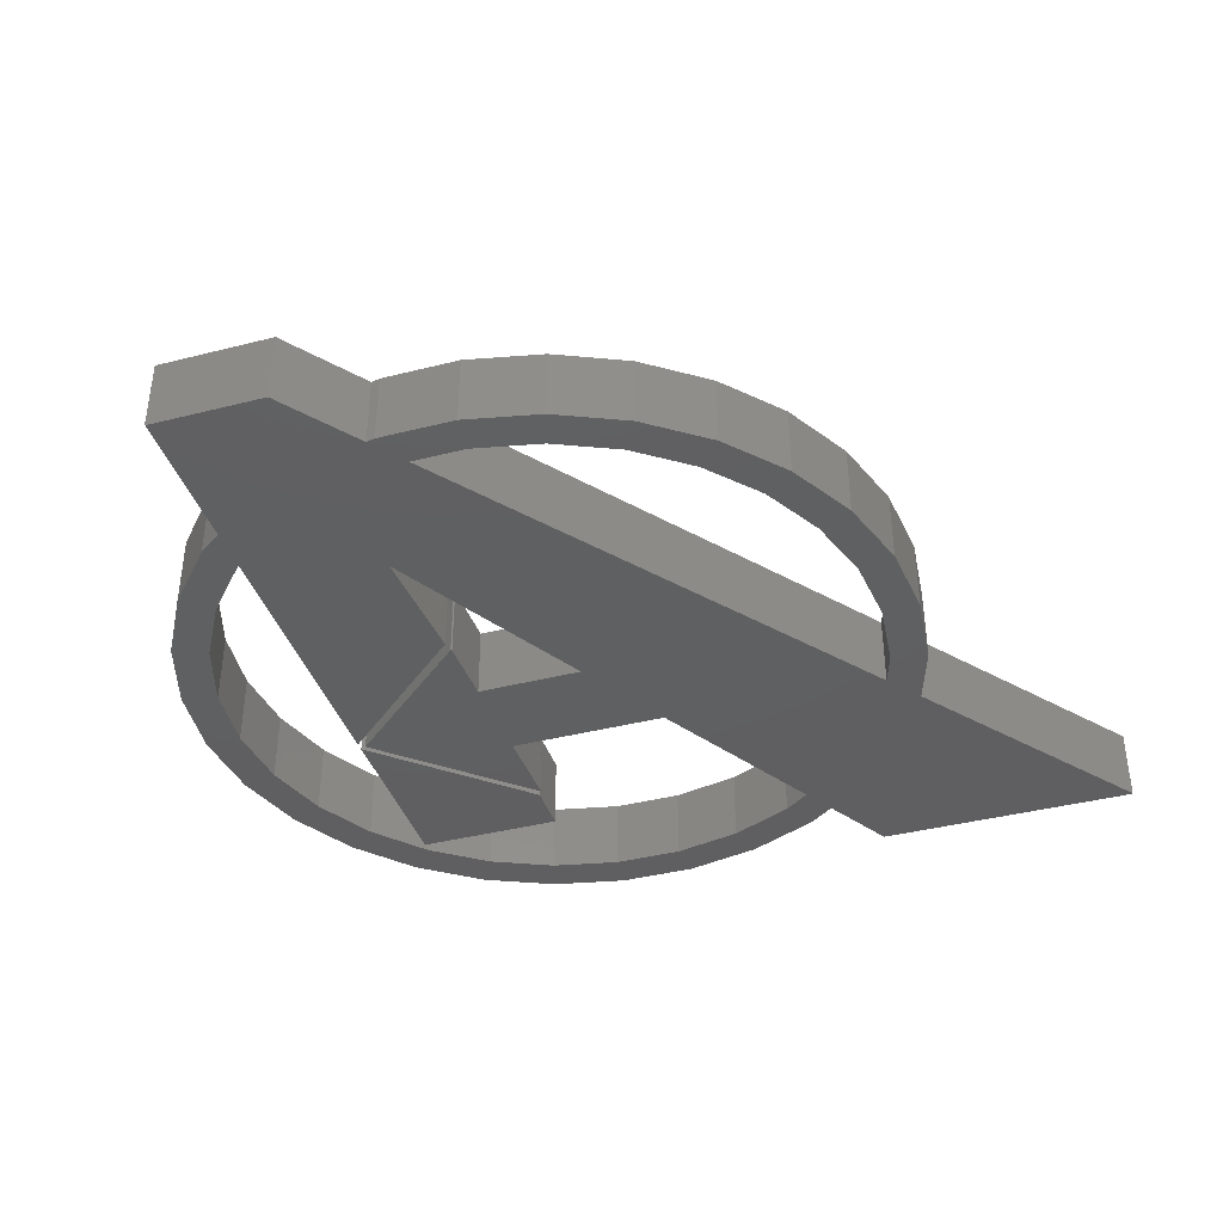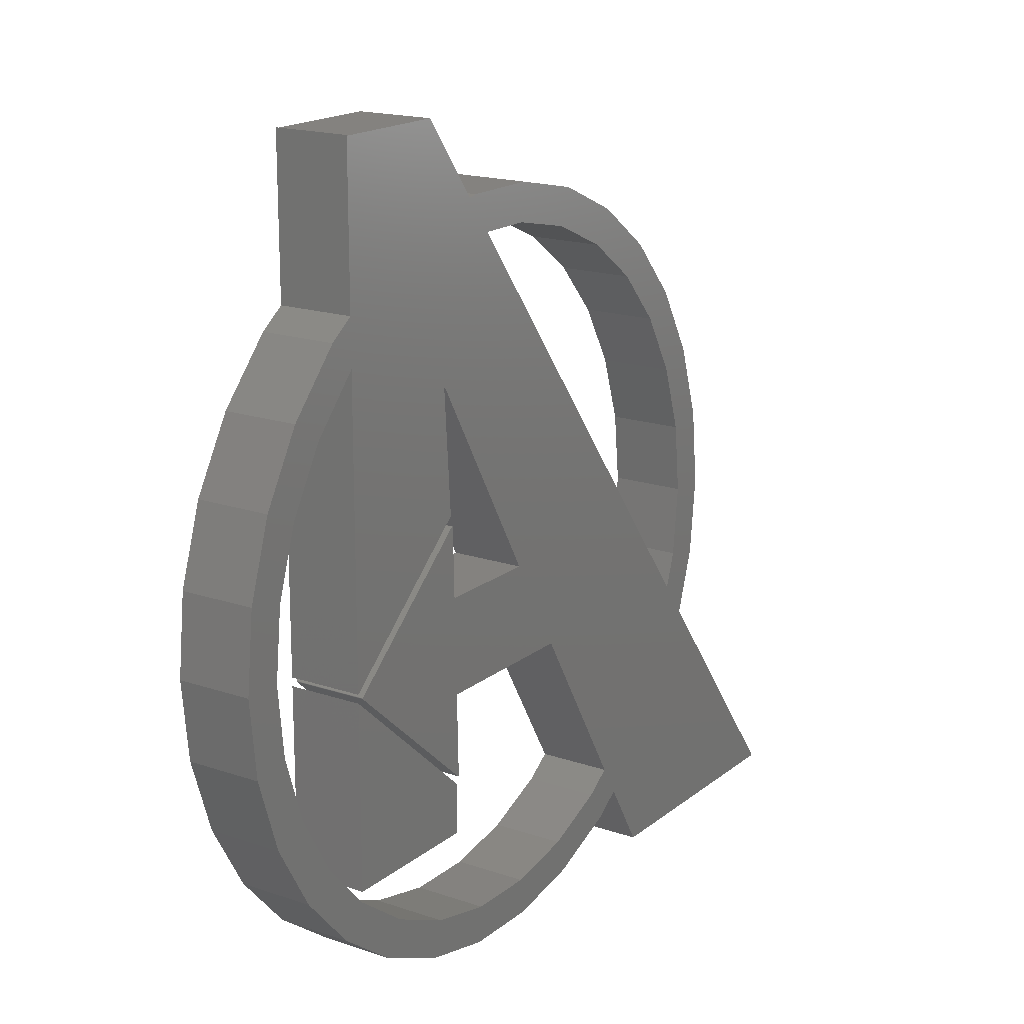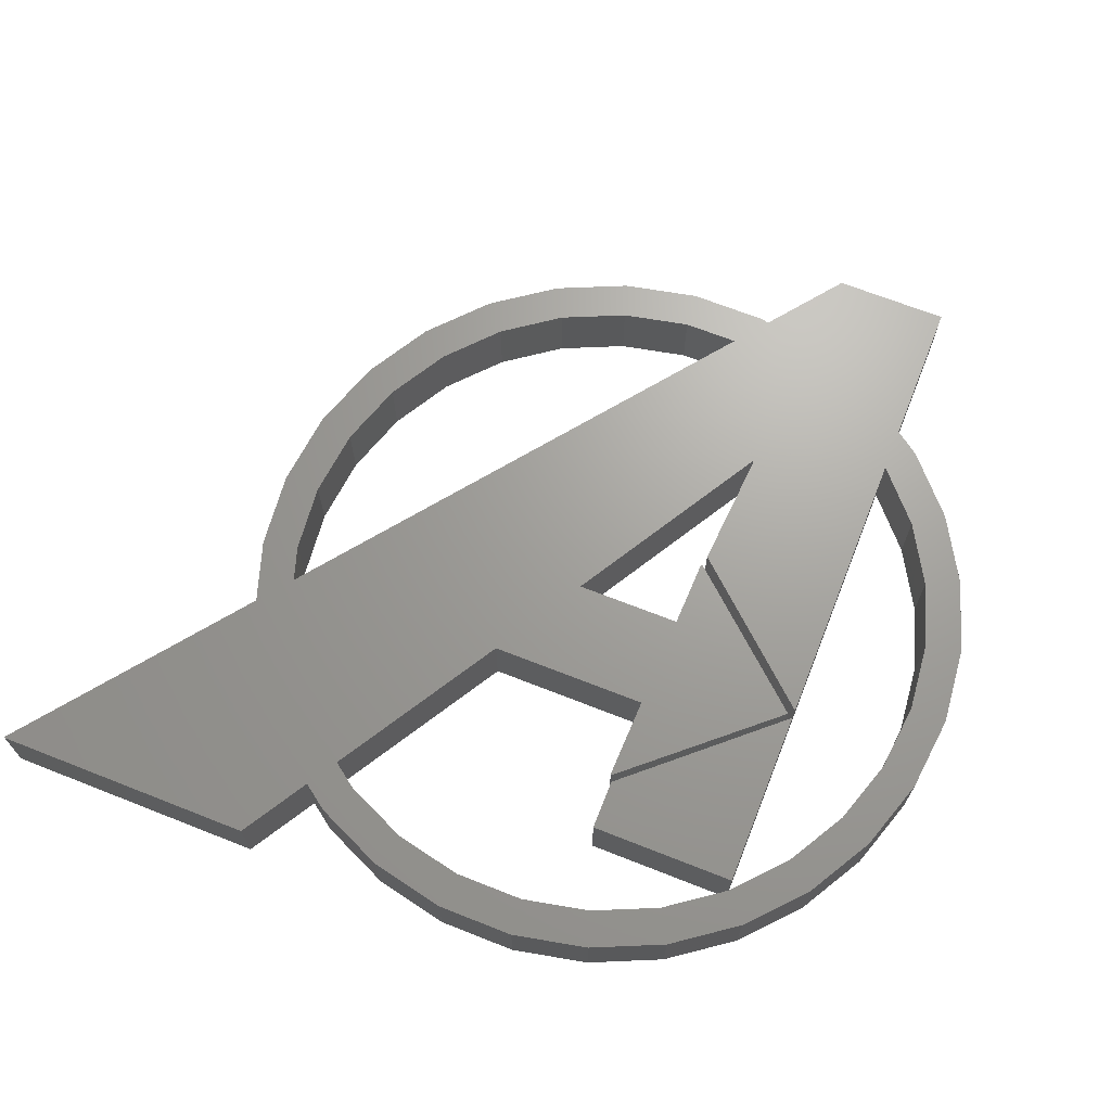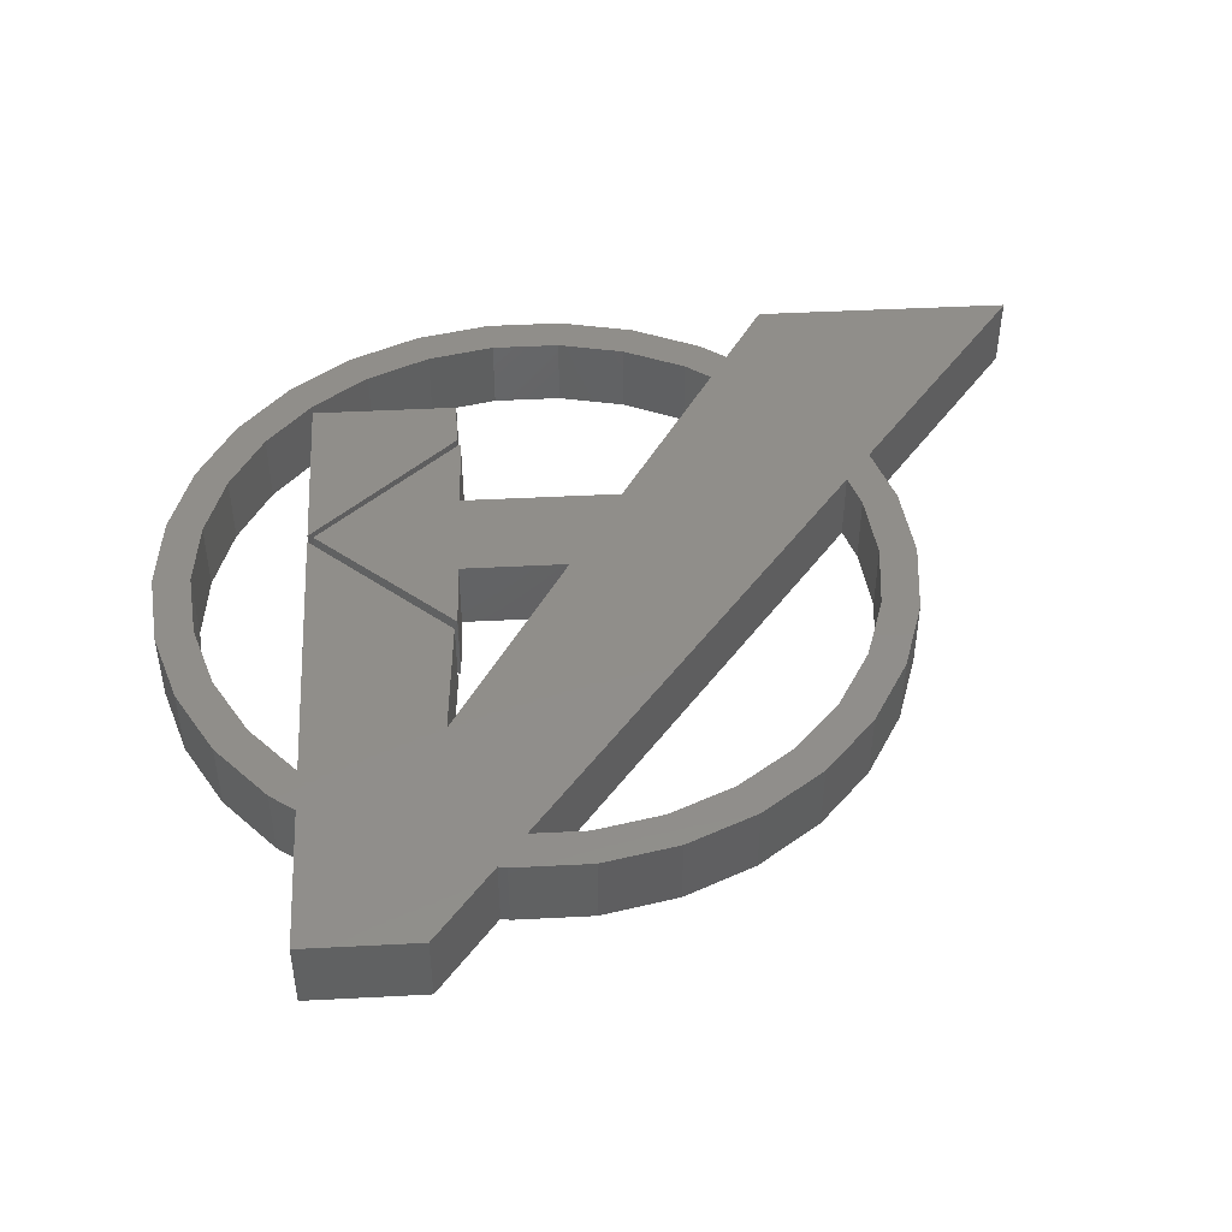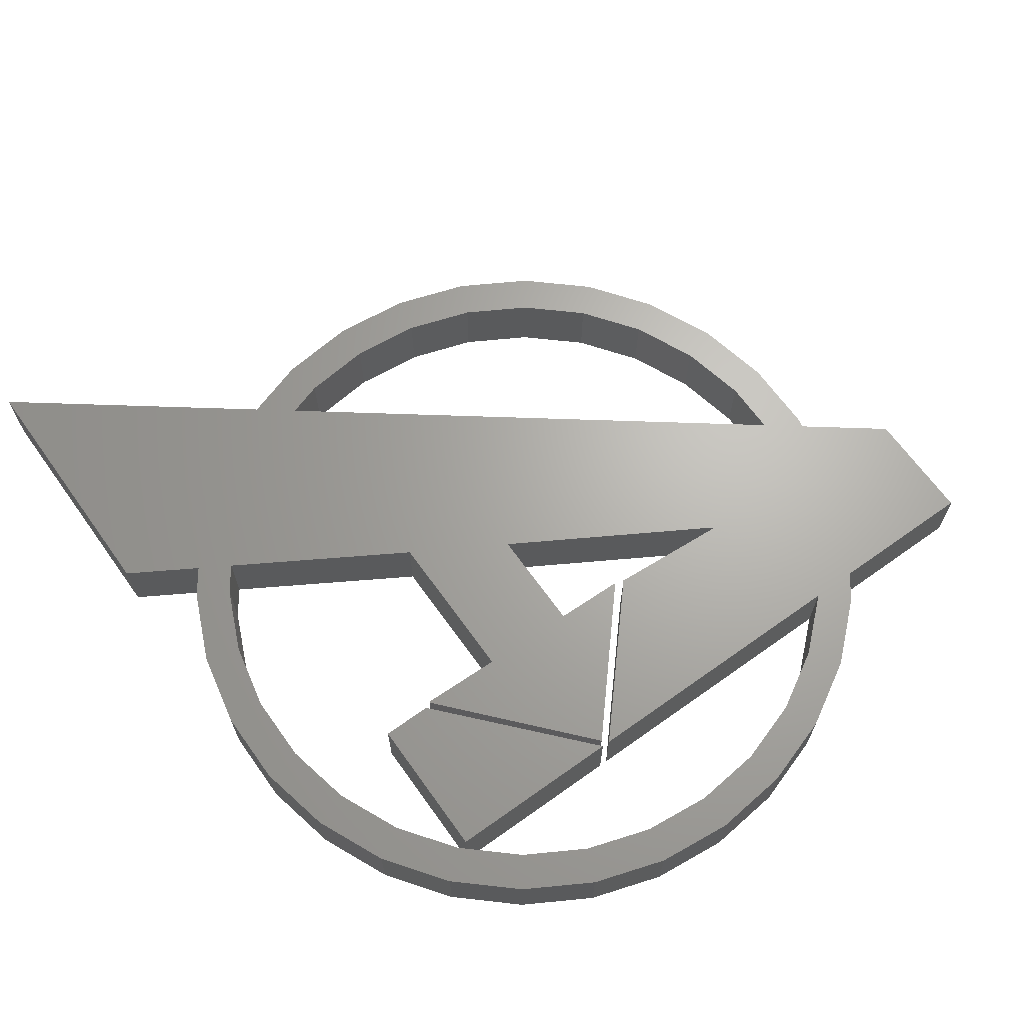
<metadata>
{"format":"stl","ext":"stl","renderer":"f3d","projection":"perspective","resolution":1024,"background":"white","views":[{"elev":-39.6,"azim":-162.5,"up":"+Z"},{"elev":17.7,"azim":123.8,"up":"+Y"},{"elev":68.2,"azim":21.6,"up":"+Z"},{"elev":45.9,"azim":176.6,"up":"+Z"},{"elev":66.4,"azim":54.4,"up":"+Z"}]}
</metadata>
<code>
# stl→obj: 268 verts, 536 faces
v 5 0 1
v 4.891 1.04 0
v 4.891 1.04 1
v 5 0 0
v -5 0 0
v -4.891 1.04 1
v -4.891 1.04 0
v -5 0 1
v 0.5226 4.973 0
v -0.5226 4.973 1
v 0.5226 4.973 1
v -0.5226 4.973 0
v -0.5226 -4.973 0
v 0.5226 -4.973 1
v -0.5226 -4.973 1
v 0.5226 -4.973 0
v 3.346 3.716 0
v 3.01 3.96 1
v 3.346 3.716 1
v 3.01 3.96 0
v -2.5 4.33 0
v -3.346 3.716 1
v -2.5 4.33 1
v -3.346 3.716 0
v -1.545 4.755 1
v -1.545 4.755 0
v 4.568 -2.034 1
v 4.891 -1.04 0
v 4.891 -1.04 1
v 4.568 -2.034 0
v 4.568 2.034 1
v 4.045 2.939 0
v 4.045 2.939 1
v 4.568 2.034 0
v 0.6395 4.948 0
v 0.6395 4.948 1
v -4.568 2.034 0
v -4.045 2.939 1
v -4.045 2.939 0
v -4.568 2.034 1
v -4.5 0 1
v -4.891 -1.04 1
v -4.616 -1.885 1
v 0.2762 4.475 1
v -0.4704 4.475 1
v -1.391 4.28 1
v -2.25 3.897 1
v -3.011 3.344 1
v -3.641 2.645 1
v -4.111 1.83 1
v -4.402 0.9356 1
v 3.01 3.345 1
v 1.203 2.726 1
v 1.203 2.724 1
v 1.202 2.728 1
v 1.201 2.73 1
v 1.199 2.731 1
v 1.196 2.733 1
v 1.198 2.732 1
v 1.194 2.733 1
v 1.191 2.733 1
v 1.189 2.733 1
v 1.188 2.732 1
v 1.186 2.731 1
v 1.185 2.729 1
v -0.4271 9.483e-17 1
v -4.249 -1.407 1
v -1.192 -1.3 1
v -2.598 -3.644 1
v -2.855 -4.072 1
v -4.402 -0.9356 1
v -3.418 -5.01 1
v -7.007 -4.993 1
v -7 -5.01 1
v -7.002 -5.01 1
v -7.004 -5.009 1
v -7.006 -5.008 1
v -7.007 -5.007 1
v -7.009 -4.995 1
v -7.009 -5.005 1
v -7.01 -4.997 1
v -7.01 -5.003 1
v -7.01 -4.999 1
v -7.01 -5.001 1
v 3.01 5.997 1
v 3.01 5.999 1
v 3.009 5.995 1
v 3.007 5.993 1
v 3.006 5.992 1
v 3.004 5.991 1
v 3.002 5.99 1
v 3 5.99 1
v 1.441 5.99 1
v 1.088 1.086 1
v 3.01 -0.6222 1
v 4.5 0 1
v 4.402 0.9356 1
v 4.402 -0.9356 1
v 4.111 1.83 1
v 3.641 2.645 1
v 3.011 3.344 1
v 4.111 -1.83 1
v 4.045 -2.939 1
v 3.641 -2.645 1
v 3.346 -3.716 1
v 3.011 -3.344 1
v 2.5 -4.33 1
v 2.25 -3.897 1
v 1.545 -4.755 1
v 1.391 -4.28 1
v 0.4704 -4.475 1
v -0.4704 -4.475 1
v -1.391 -4.28 1
v -1.545 -4.755 1
v -2.25 -3.897 1
v -2.5 -4.33 1
v 0.9892 -1.3 1
v 1.024 -2.273e-16 1
v 2.929 -0.6972 1
v 2.929 -0.7018 1
v 2.929 -0.6995 1
v 2.928 -0.704 1
v 2.928 -0.695 1
v 2.927 -0.706 1
v 2.927 -0.6931 1
v 2.926 -0.7078 1
v 1.069 0.9419 1
v 1.048 0.9328 1
v 1.066 0.9432 1
v 1.064 0.944 1
v 1.061 0.9444 1
v 1.059 0.9442 1
v 1.056 0.9436 1
v 1.054 0.9426 1
v 1.052 0.9412 1
v 1.05 0.9394 1
v 1.049 0.9373 1
v 1.048 0.9351 1
v 0.9811 -2.419 1
v 0.9598 -2.412 1
v 0.9791 -2.42 1
v 0.9768 -2.421 1
v 0.9742 -2.422 1
v 0.9716 -2.422 1
v 0.969 -2.422 1
v 0.9666 -2.421 1
v 0.9644 -2.42 1
v 0.9626 -2.418 1
v 0.9611 -2.416 1
v 0.9602 -2.414 1
v -4.5 0 0
v -4.891 -1.04 0
v 2.929 -0.7018 0
v 2.929 -0.6972 0
v 2.929 -0.6995 0
v 2.928 -0.704 0
v 2.928 -0.695 0
v 2.927 -0.706 0
v 2.927 -0.6931 0
v 2.926 -0.7078 0
v 1.024 -2.273e-16 0
v 1.069 0.9419 0
v 1.048 0.9328 0
v 1.066 0.9432 0
v 1.064 0.944 0
v 1.061 0.9444 0
v 1.059 0.9442 0
v 1.056 0.9436 0
v 1.054 0.9426 0
v 1.052 0.9412 0
v 1.05 0.9394 0
v 1.049 0.9373 0
v 1.048 0.9351 0
v 0.9892 -1.3 0
v 0.9811 -2.419 0
v 0.9598 -2.412 0
v 0.9791 -2.42 0
v 0.9768 -2.421 0
v 0.9742 -2.422 0
v 0.9716 -2.422 0
v 0.969 -2.422 0
v 0.9666 -2.421 0
v 0.9644 -2.42 0
v 0.9626 -2.418 0
v 0.9611 -2.416 0
v 0.9602 -2.414 0
v -0.4271 9.483e-17 0
v -1.192 -1.3 0
v 1.088 1.086 0
v 3.01 3.345 0
v 3.01 -0.6222 0
v 1.203 2.724 0
v 3.01 5.997 0
v 3.01 5.999 0
v 3.009 5.995 0
v 3.007 5.993 0
v 3.006 5.992 0
v 1.202 2.728 0
v 1.203 2.726 0
v 3.004 5.991 0
v 1.201 2.73 0
v 3.002 5.99 0
v 1.199 2.731 0
v 4.5 0 0
v 4.402 -0.9356 0
v 4.402 0.9356 0
v 4.111 -1.83 0
v 4.045 -2.939 0
v 3.641 -2.645 0
v 3.346 -3.716 0
v 3.011 -3.344 0
v 2.5 -4.33 0
v 2.25 -3.897 0
v 1.545 -4.755 0
v 1.391 -4.28 0
v 0.4704 -4.475 0
v -0.4704 -4.475 0
v -1.391 -4.28 0
v -1.545 -4.755 0
v -2.25 -3.897 0
v -2.5 -4.33 0
v -2.855 -4.072 0
v -2.598 -3.644 0
v 4.111 1.83 0
v 3.641 2.645 0
v 3.011 3.344 0
v 3 5.99 0
v 1.198 2.732 0
v 1.441 5.99 0
v 1.196 2.733 0
v 1.194 2.733 0
v 0.2762 4.475 0
v 1.191 2.733 0
v 1.189 2.733 0
v 1.188 2.732 0
v 1.186 2.731 0
v 1.185 2.729 0
v -4.249 -1.407 0
v -4.616 -1.885 0
v -3.418 -5.01 0
v -4.402 -0.9356 0
v -7.007 -4.993 0
v -7 -5.01 0
v -7.002 -5.01 0
v -7.004 -5.009 0
v -7.006 -5.008 0
v -7.007 -5.007 0
v -7.009 -5.005 0
v -7.009 -4.995 0
v -7.01 -5.003 0
v -7.01 -4.997 0
v -7.01 -5.001 0
v -7.01 -4.999 0
v -0.4704 4.475 0
v -1.391 4.28 0
v -2.25 3.897 0
v -3.011 3.344 0
v -3.641 2.645 0
v -4.111 1.83 0
v -4.402 0.9356 0
v 1.01 -2.513 1
v 3.01 -3.2 1
v 3.01 -0.7356 1
v 1.01 -3.2 1
v 3.01 -0.7356 0
v 3.01 -3.2 0
v 1.01 -2.513 0
v 1.01 -3.2 0
f 1 2 3
f 2 1 4
f 5 6 7
f 6 5 8
f 9 10 11
f 10 9 12
f 13 14 15
f 14 13 16
f 17 18 19
f 18 17 20
f 21 22 23
f 22 21 24
f 12 25 10
f 25 12 26
f 27 28 29
f 28 27 30
f 31 32 33
f 32 31 34
f 3 34 31
f 34 3 2
f 33 17 19
f 17 33 32
f 35 11 36
f 11 35 9
f 37 38 39
f 38 37 40
f 39 22 24
f 22 39 38
f 7 40 37
f 40 7 6
f 8 41 6
f 42 41 8
f 41 42 43
f 10 44 11
f 44 10 45
f 10 46 45
f 25 46 10
f 25 47 46
f 23 47 25
f 23 48 47
f 22 48 23
f 22 49 48
f 38 49 22
f 38 50 49
f 40 50 38
f 6 51 40
f 50 40 51
f 52 53 54
f 18 55 53
f 18 56 55
f 18 57 56
f 58 18 36
f 18 59 57
f 18 58 59
f 58 36 60
f 44 60 36
f 60 44 61
f 61 44 62
f 62 44 63
f 63 44 64
f 44 36 11
f 64 44 65
f 44 66 65
f 67 66 44
f 66 67 68
f 68 67 69
f 43 69 67
f 69 43 70
f 43 67 71
f 51 6 41
f 43 71 41
f 70 43 72
f 73 72 43
f 72 73 74
f 74 73 75
f 75 73 76
f 76 73 77
f 73 78 77
f 79 78 73
f 79 80 78
f 81 80 79
f 81 82 80
f 83 82 81
f 82 83 84
f 85 18 86
f 87 18 85
f 88 18 87
f 89 18 88
f 90 18 89
f 91 18 90
f 92 18 91
f 93 18 92
f 36 18 93
f 53 52 18
f 94 52 54
f 52 94 95
f 96 1 3
f 97 3 31
f 1 96 29
f 98 29 96
f 3 97 96
f 31 99 97
f 33 99 31
f 33 100 99
f 19 100 33
f 19 101 100
f 52 19 18
f 19 52 101
f 29 98 27
f 102 27 98
f 102 103 27
f 104 103 102
f 104 105 103
f 106 105 104
f 106 107 105
f 108 107 106
f 108 109 107
f 110 109 108
f 110 14 109
f 111 14 110
f 112 14 111
f 112 15 14
f 113 15 112
f 113 114 15
f 115 114 113
f 115 116 114
f 70 115 69
f 115 70 116
f 66 117 118
f 117 66 68
f 119 120 121
f 119 122 120
f 123 122 119
f 123 124 122
f 125 124 123
f 125 126 124
f 118 125 127
f 128 127 129
f 128 129 130
f 128 130 131
f 128 131 132
f 128 132 133
f 128 133 134
f 128 134 135
f 128 135 136
f 128 136 137
f 128 137 138
f 127 128 118
f 125 118 126
f 117 126 118
f 117 139 126
f 140 139 117
f 139 140 141
f 141 140 142
f 142 140 143
f 143 140 144
f 144 140 145
f 145 140 146
f 146 140 147
f 147 140 148
f 148 140 149
f 149 140 150
f 26 23 25
f 23 26 21
f 29 4 1
f 4 29 28
f 5 151 152
f 151 7 37
f 151 5 7
f 153 154 155
f 156 154 153
f 156 157 154
f 158 157 156
f 158 159 157
f 160 159 158
f 161 159 160
f 159 161 162
f 163 162 161
f 162 163 164
f 164 163 165
f 165 163 166
f 166 163 167
f 167 163 168
f 168 163 169
f 170 163 171
f 171 163 172
f 172 163 173
f 169 163 170
f 160 174 161
f 175 174 160
f 176 175 177
f 176 177 178
f 176 178 179
f 176 179 180
f 176 180 181
f 176 181 182
f 176 182 183
f 176 183 184
f 176 184 185
f 176 185 186
f 175 176 174
f 174 187 161
f 187 174 188
f 189 190 191
f 192 190 189
f 20 193 194
f 20 195 193
f 20 196 195
f 20 197 196
f 198 190 199
f 20 200 197
f 201 190 198
f 20 202 200
f 203 190 201
f 199 190 192
f 204 4 28
f 205 28 30
f 4 204 2
f 206 2 204
f 28 205 204
f 30 207 205
f 208 207 30
f 208 209 207
f 210 209 208
f 210 211 209
f 212 211 210
f 212 213 211
f 214 213 212
f 214 215 213
f 16 215 214
f 16 216 215
f 16 217 216
f 13 217 16
f 13 218 217
f 219 218 13
f 219 220 218
f 221 220 219
f 222 220 221
f 220 222 223
f 2 206 34
f 224 34 206
f 224 32 34
f 225 32 224
f 225 17 32
f 226 17 225
f 190 17 226
f 17 190 20
f 20 227 202
f 190 203 20
f 228 20 203
f 229 20 35
f 230 20 228
f 20 230 35
f 35 230 231
f 232 231 233
f 232 233 234
f 232 234 235
f 232 235 236
f 232 236 237
f 20 229 227
f 231 232 35
f 35 232 9
f 187 232 237
f 238 187 188
f 238 188 223
f 239 223 222
f 239 222 240
f 187 238 232
f 223 239 238
f 241 152 151
f 238 152 241
f 152 238 239
f 242 240 243
f 242 243 244
f 242 244 245
f 242 245 246
f 242 246 247
f 240 242 239
f 248 242 247
f 248 249 242
f 250 249 248
f 250 251 249
f 252 251 250
f 251 252 253
f 12 232 254
f 232 12 9
f 255 12 254
f 255 26 12
f 256 26 255
f 256 21 26
f 257 21 256
f 257 24 21
f 258 24 257
f 258 39 24
f 259 39 258
f 37 259 260
f 259 37 39
f 37 260 151
f 16 109 14
f 109 16 214
f 103 30 27
f 30 103 208
f 222 116 70
f 116 222 221
f 212 105 107
f 105 212 210
f 214 107 109
f 107 214 212
f 219 15 114
f 15 219 13
f 239 42 152
f 42 239 43
f 152 8 5
f 8 152 42
f 105 208 103
f 208 105 210
f 221 114 116
f 114 221 219
f 204 97 206
f 97 204 96
f 41 260 51
f 260 41 151
f 254 44 45
f 44 254 232
f 216 112 111
f 112 216 217
f 225 101 226
f 101 225 100
f 206 99 224
f 99 206 97
f 257 47 48
f 47 257 256
f 255 45 46
f 45 255 254
f 224 100 225
f 100 224 99
f 190 101 52
f 101 190 226
f 50 258 49
f 258 50 259
f 49 257 48
f 257 49 258
f 51 259 50
f 259 51 260
f 256 46 47
f 46 256 255
f 205 96 204
f 96 205 98
f 209 102 207
f 102 209 104
f 211 108 106
f 108 211 213
f 207 98 205
f 98 207 102
f 217 113 112
f 113 217 218
f 67 241 71
f 241 67 238
f 71 151 41
f 151 71 241
f 213 110 108
f 110 213 215
f 215 111 110
f 111 215 216
f 211 104 209
f 104 211 106
f 218 115 113
f 115 218 220
f 220 69 115
f 69 220 223
f 261 262 263
f 262 261 264
f 243 72 74
f 72 243 240
f 244 74 75
f 74 244 243
f 242 43 239
f 43 242 73
f 35 93 229
f 93 35 36
f 238 44 232
f 44 238 67
f 250 84 252
f 84 250 82
f 18 194 86
f 194 18 20
f 95 190 52
f 190 95 191
f 262 265 263
f 265 262 266
f 252 83 253
f 83 252 84
f 247 77 78
f 77 247 246
f 267 266 268
f 266 267 265
f 245 75 76
f 75 245 244
f 246 76 77
f 76 246 245
f 251 79 249
f 79 251 81
f 248 82 250
f 82 248 80
f 247 80 248
f 80 247 78
f 253 81 251
f 81 253 83
f 249 73 242
f 73 249 79
f 66 237 65
f 237 66 187
f 234 61 62
f 61 234 233
f 189 54 192
f 54 189 94
f 65 236 64
f 236 65 237
f 192 53 199
f 53 192 54
f 233 60 61
f 60 233 231
f 236 63 64
f 63 236 235
f 235 62 63
f 62 235 234
f 230 59 58
f 59 230 228
f 198 56 201
f 56 198 55
f 231 58 60
f 58 231 230
f 201 57 203
f 57 201 56
f 199 55 198
f 55 199 53
f 228 57 59
f 57 228 203
f 227 93 92
f 93 227 229
f 202 92 91
f 92 202 227
f 193 86 194
f 86 193 85
f 200 91 90
f 91 200 202
f 196 89 88
f 89 196 197
f 197 90 89
f 90 197 200
f 196 87 195
f 87 196 88
f 195 85 193
f 85 195 87
f 72 222 70
f 222 72 240
f 69 188 68
f 188 69 223
f 268 261 267
f 261 268 264
f 268 262 264
f 262 268 266
f 265 261 263
f 261 265 267
f 189 95 94
f 95 189 191
f 179 142 143
f 142 179 178
f 126 158 124
f 158 126 160
f 175 126 139
f 126 175 160
f 176 117 174
f 117 176 140
f 161 128 163
f 128 161 118
f 159 127 125
f 127 159 162
f 123 159 125
f 159 123 157
f 163 138 173
f 138 163 128
f 181 144 145
f 144 181 180
f 124 156 122
f 156 124 158
f 177 139 141
f 139 177 175
f 178 141 142
f 141 178 177
f 182 145 146
f 145 182 181
f 183 146 147
f 146 183 182
f 180 143 144
f 143 180 179
f 185 150 186
f 150 185 149
f 184 147 148
f 147 184 183
f 162 129 127
f 129 162 164
f 165 131 130
f 131 165 166
f 122 153 120
f 153 122 156
f 173 137 172
f 137 173 138
f 184 149 185
f 149 184 148
f 171 135 170
f 135 171 136
f 169 135 134
f 135 169 170
f 164 130 129
f 130 164 165
f 186 140 176
f 140 186 150
f 168 134 133
f 134 168 169
f 167 133 132
f 133 167 168
f 166 132 131
f 132 166 167
f 121 154 119
f 154 121 155
f 120 155 121
f 155 120 153
f 119 157 123
f 157 119 154
f 172 136 171
f 136 172 137
f 188 117 68
f 117 188 174
f 161 66 118
f 66 161 187

</code>
